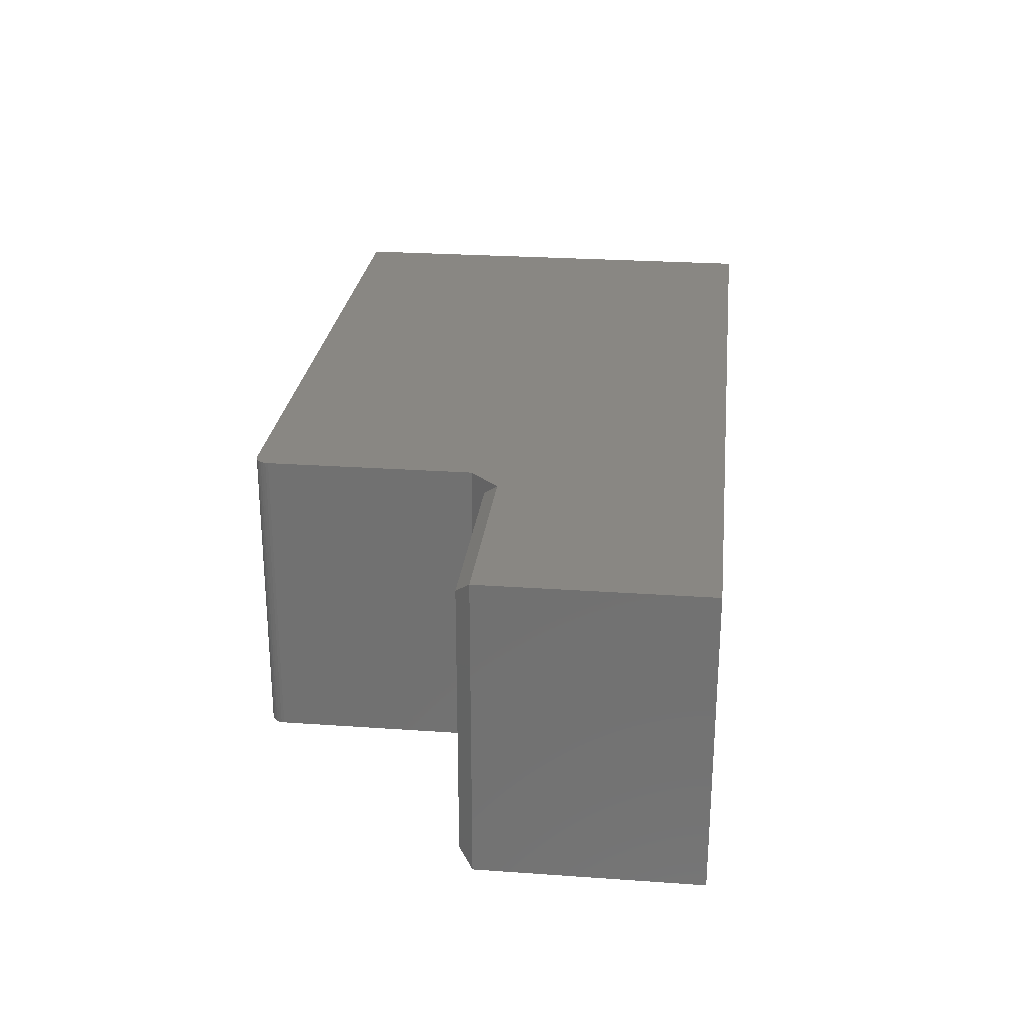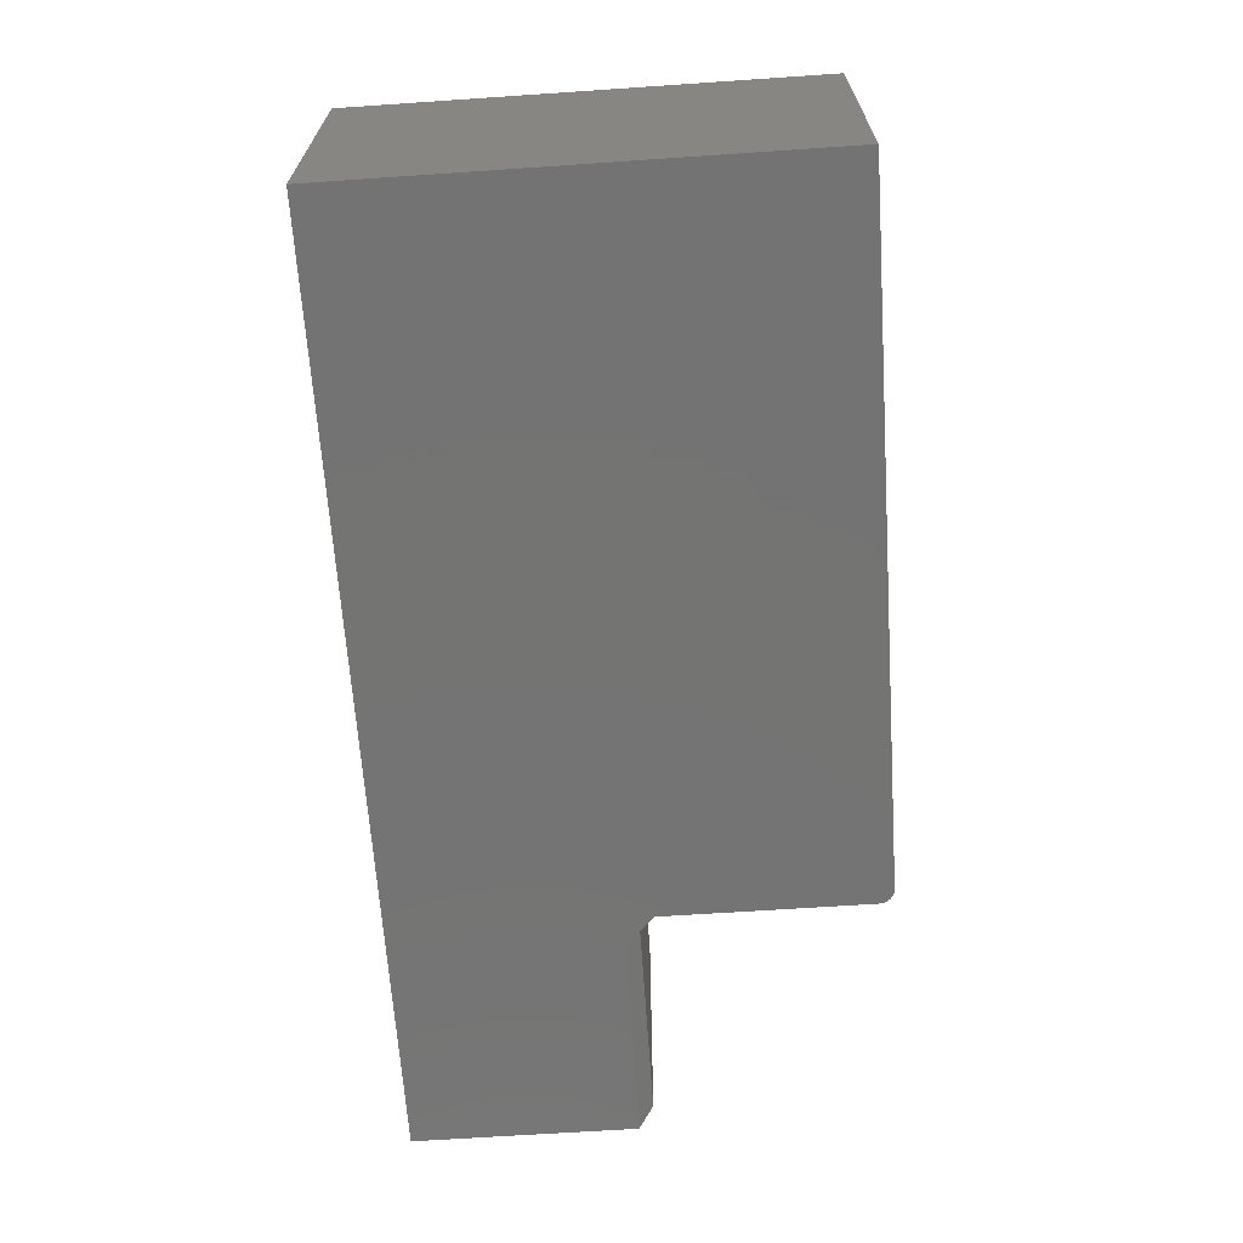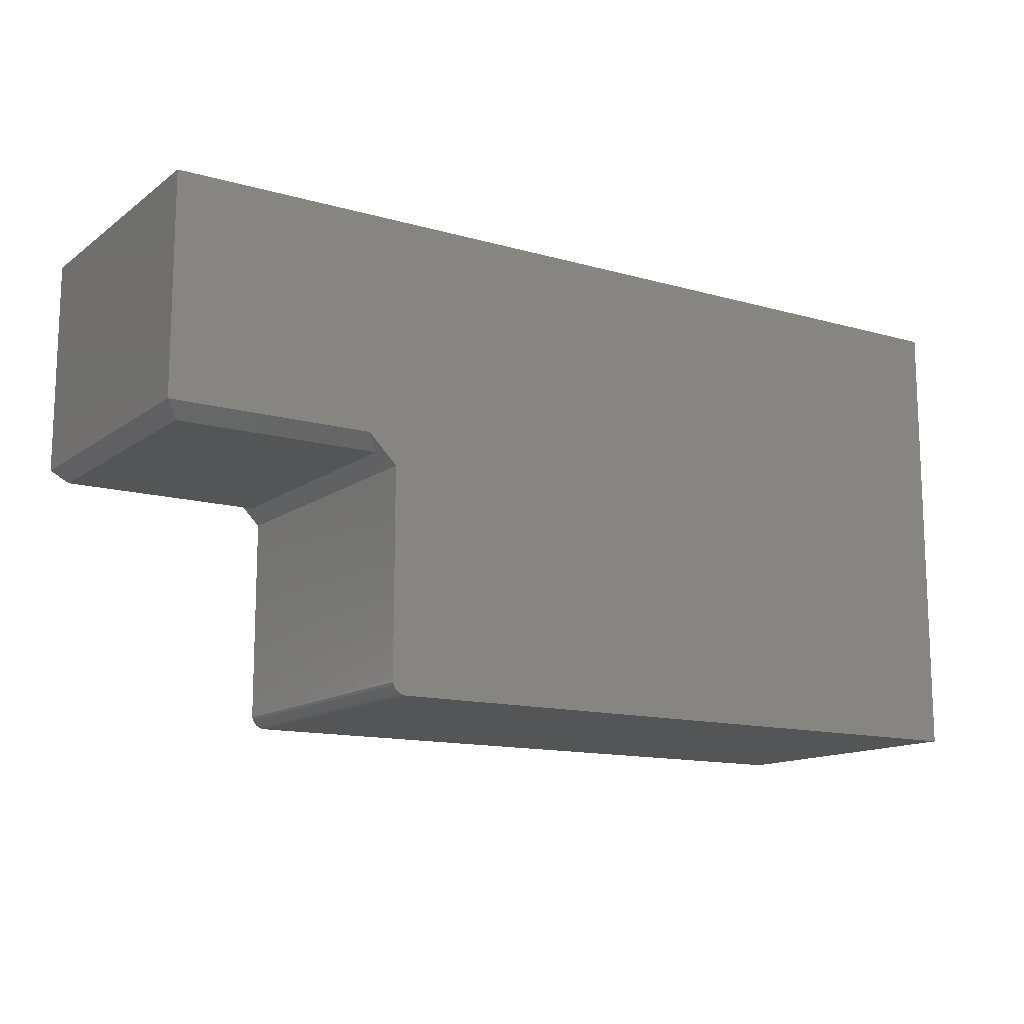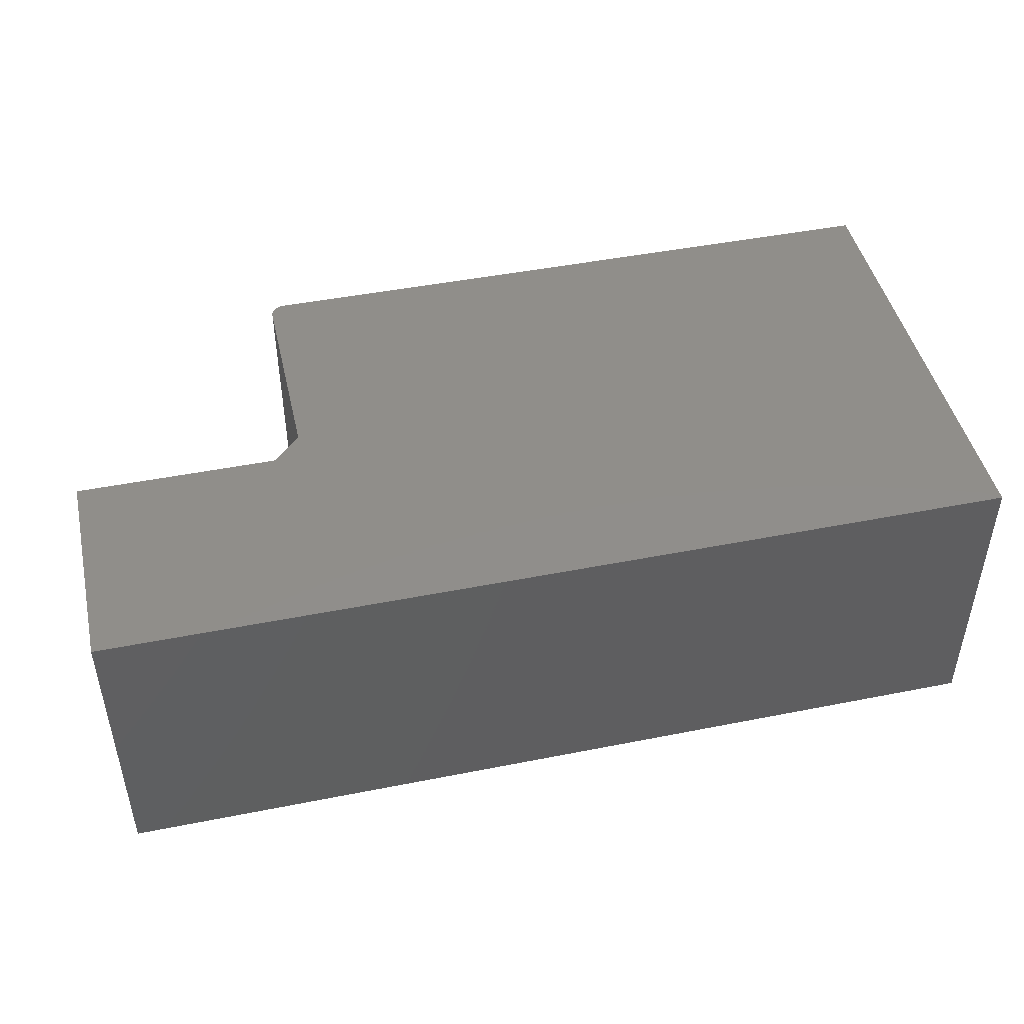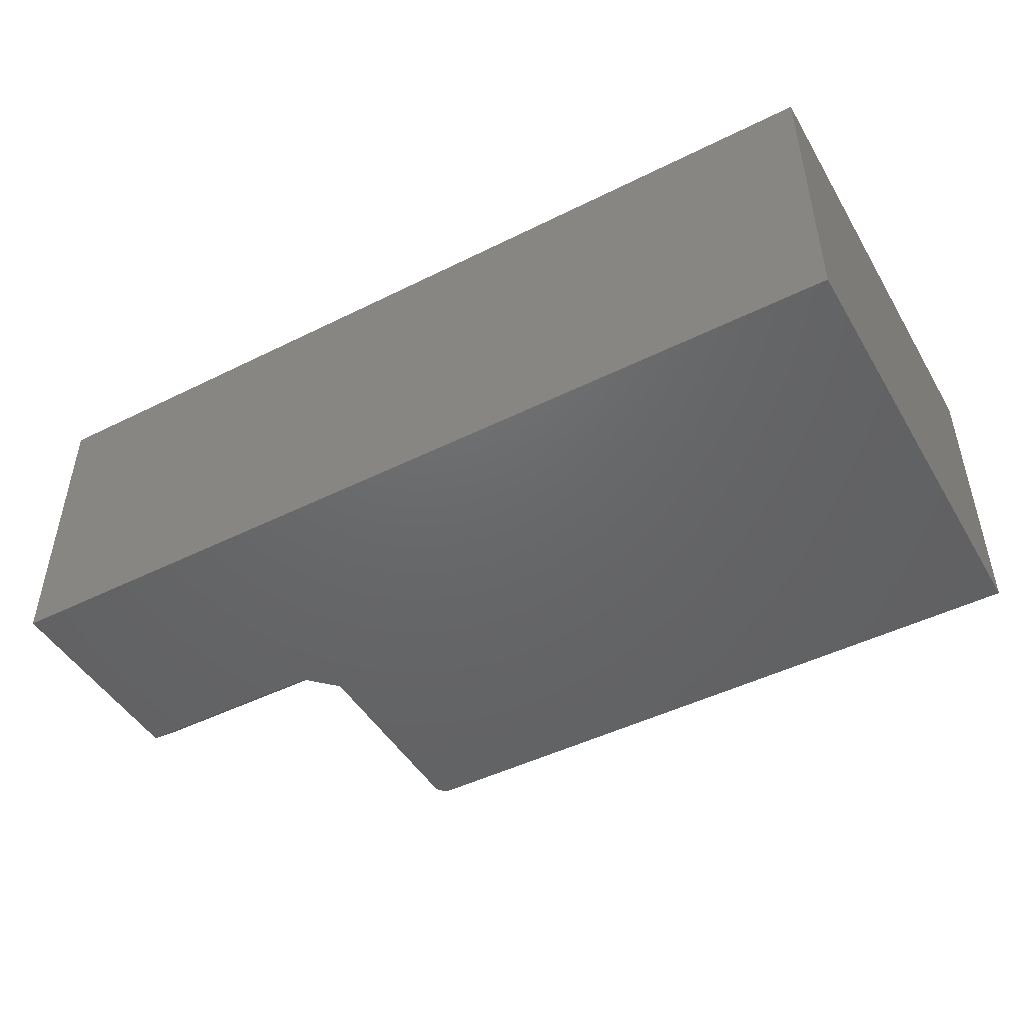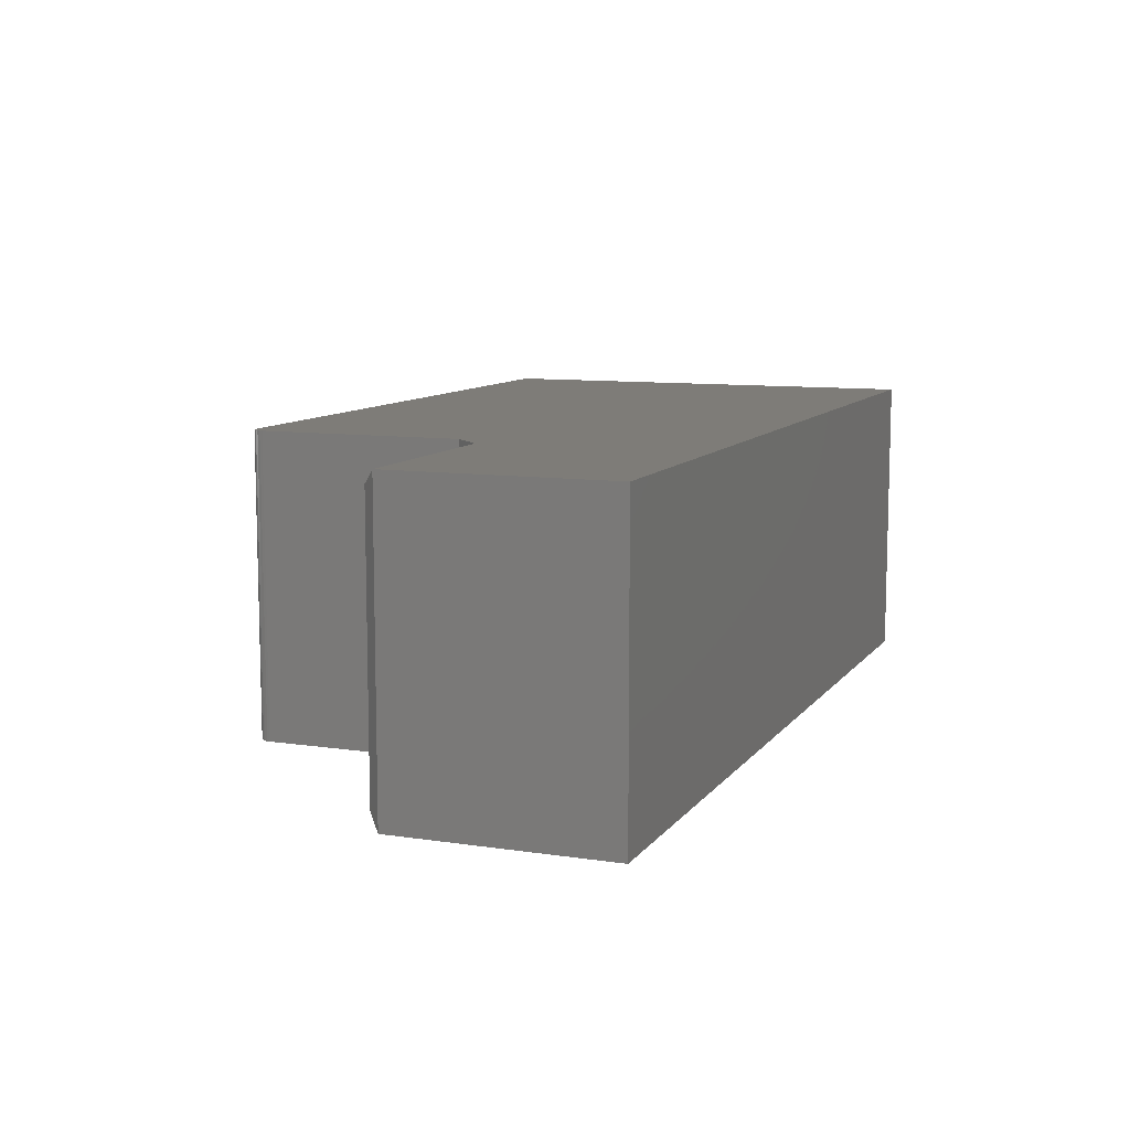
<metadata>
{"format":"stl","ext":"stl","renderer":"f3d","projection":"perspective","resolution":1024,"background":"white","views":[{"elev":25.7,"azim":96.4,"up":"+Z"},{"elev":-66.0,"azim":-86.1,"up":"+Z"},{"elev":-13.4,"azim":147.3,"up":"+Y"},{"elev":46.1,"azim":167.2,"up":"+Z"},{"elev":-47.1,"azim":-150.6,"up":"+Z"},{"elev":9.6,"azim":111.3,"up":"+Z"}]}
</metadata>
<code>
# stl→obj: 34 verts, 64 faces
v -0.01228 0.001189 0
v -0.01521 0.0003002 0
v -0.01826 0 0
v 0.02862 0.2683 0
v -0.002632 0.237 0
v -0.75 0.5053 0
v 0.25 0.5053 0
v 0.25 0.2683 0
v -0.002632 0.01562 0
v -0.002932 0.01258 0
v -0.003821 0.009646 0
v -0.75 0 0
v -0.005265 0.006944 0
v -0.007208 0.004576 0
v -0.009576 0.002633 0
v -0.01826 0 0.3281
v -0.01521 0.0003002 0.3281
v -0.01228 0.001189 0.3281
v 0.02862 0.2683 0.3281
v 0.25 0.2683 0.3281
v 0.25 0.5053 0.3281
v -0.75 0.5053 0.3281
v -0.002632 0.237 0.3281
v -0.75 0 0.3281
v -0.003821 0.009646 0.3281
v -0.002932 0.01258 0.3281
v -0.002632 0.01562 0.3281
v -0.009576 0.002633 0.3281
v -0.007208 0.004576 0.3281
v -0.005265 0.006944 0.3281
v 0.01299 0.2526 0.01562
v 0.2344 0.2526 0.01562
v 0.01299 0.2526 0.3125
v 0.2344 0.2526 0.3125
f 1 2 3
f 4 5 6
f 4 6 7
f 4 7 8
f 6 5 9
f 6 9 10
f 6 10 11
f 6 11 12
f 12 11 13
f 12 13 14
f 12 14 15
f 12 15 1
f 12 1 3
f 16 17 18
f 19 20 21
f 19 21 22
f 19 22 23
f 22 24 25
f 22 25 26
f 22 26 27
f 22 27 23
f 24 16 18
f 24 18 28
f 24 28 29
f 24 29 30
f 24 30 25
f 9 5 27
f 27 5 23
f 24 12 16
f 16 12 3
f 9 27 10
f 10 27 26
f 10 26 11
f 11 26 25
f 11 25 13
f 13 25 30
f 13 30 14
f 14 30 29
f 14 29 15
f 15 29 28
f 15 28 1
f 1 28 18
f 1 18 2
f 2 18 17
f 2 17 3
f 3 17 16
f 31 32 33
f 33 32 34
f 8 7 20
f 20 7 21
f 31 5 4
f 5 31 23
f 23 31 33
f 23 33 19
f 22 6 24
f 24 6 12
f 19 33 20
f 20 33 34
f 8 20 32
f 32 20 34
f 4 8 31
f 31 8 32
f 21 7 22
f 22 7 6

</code>
